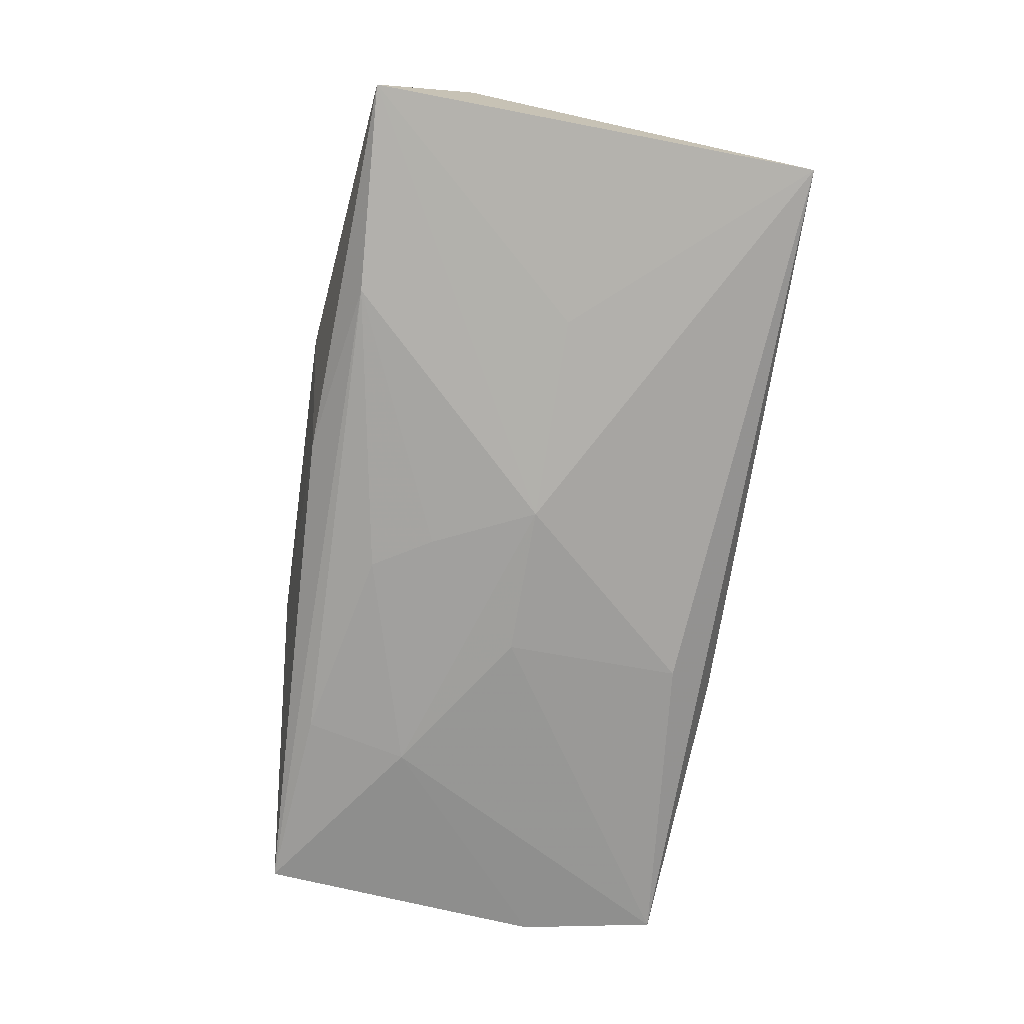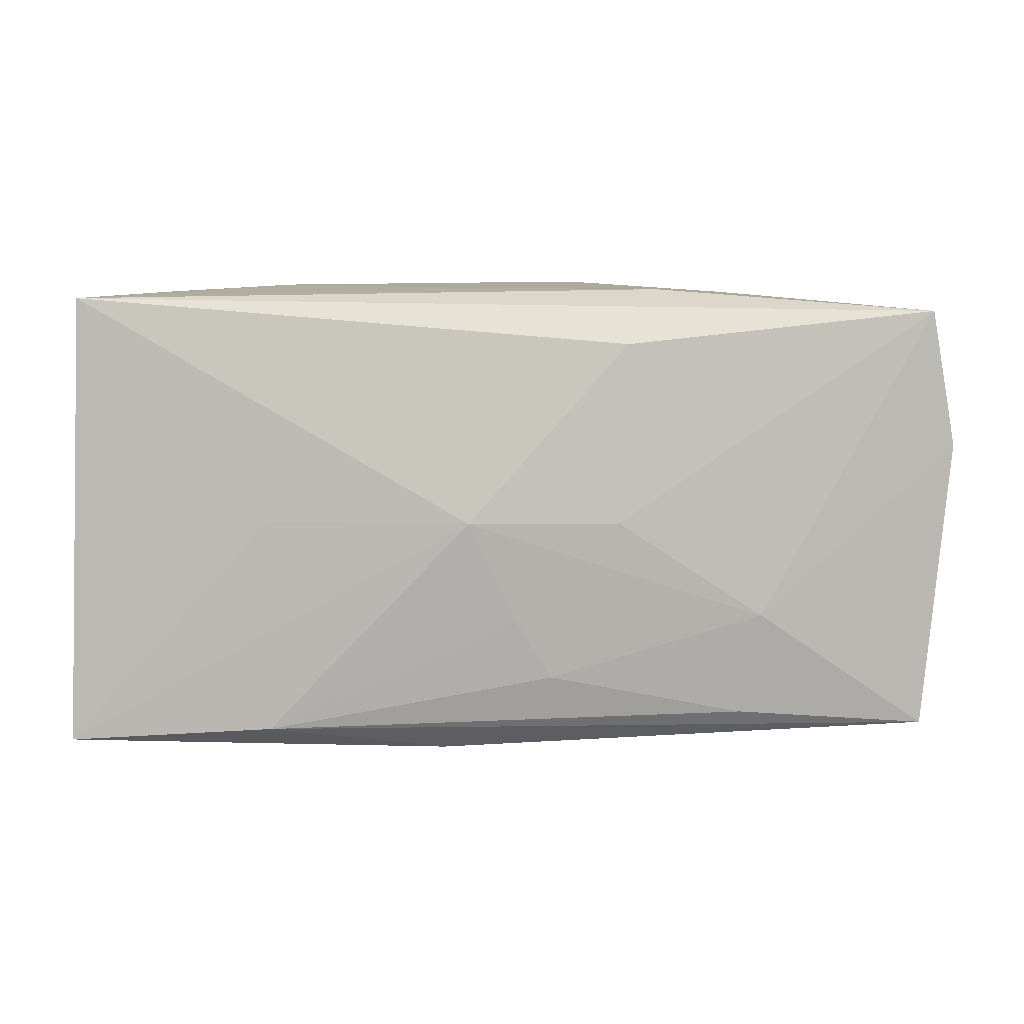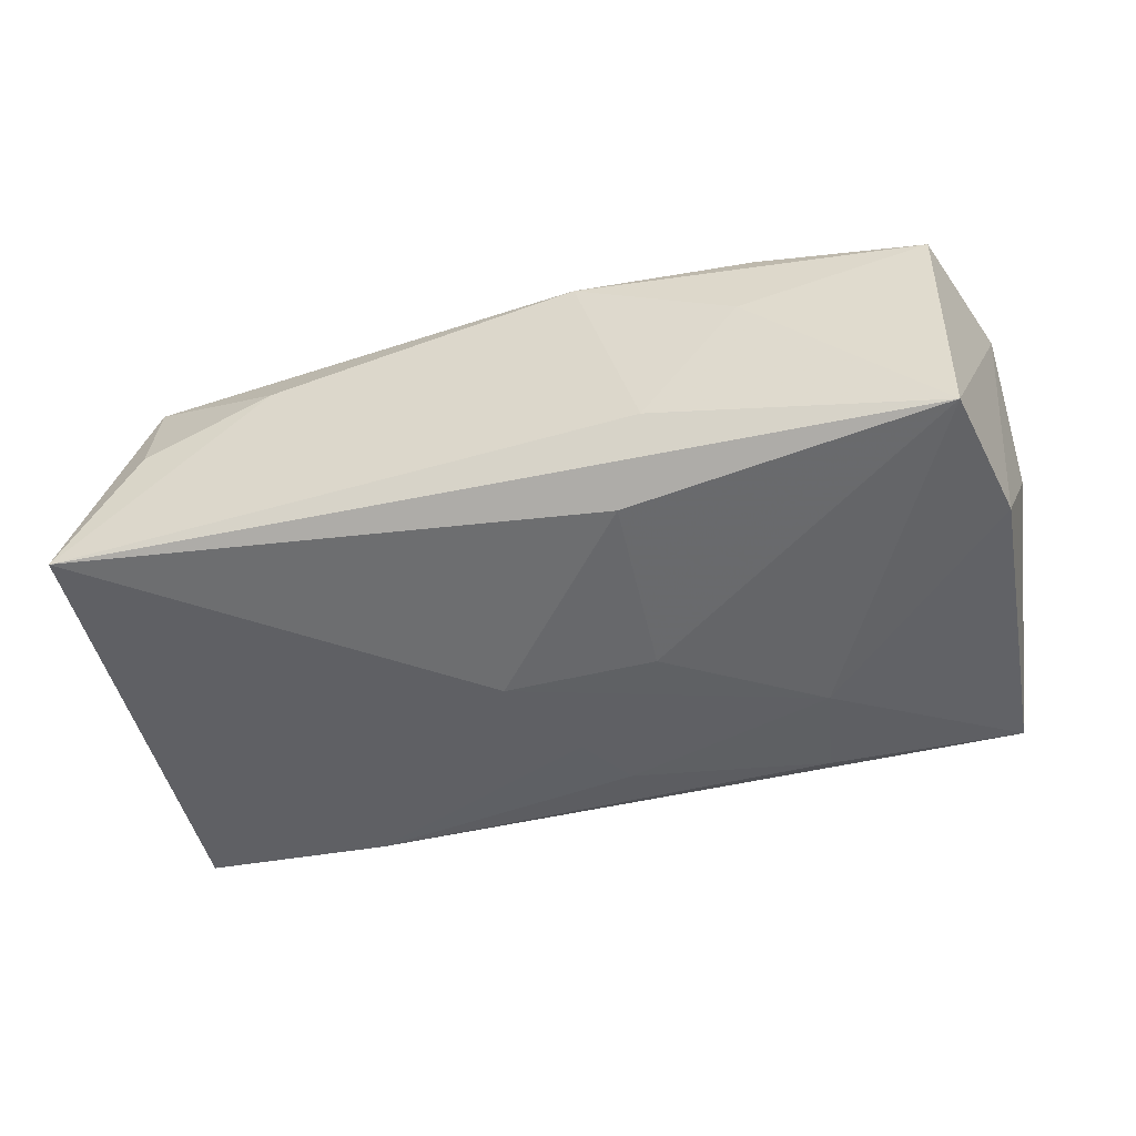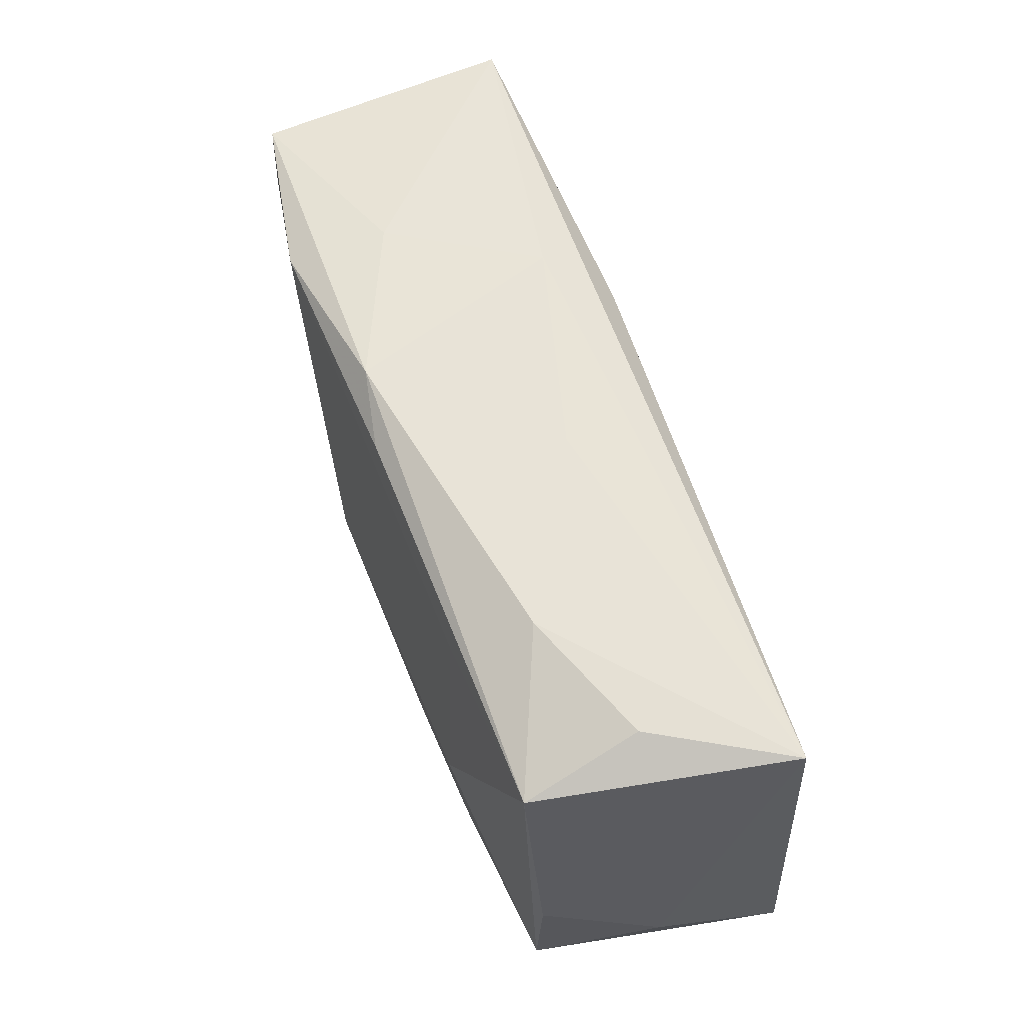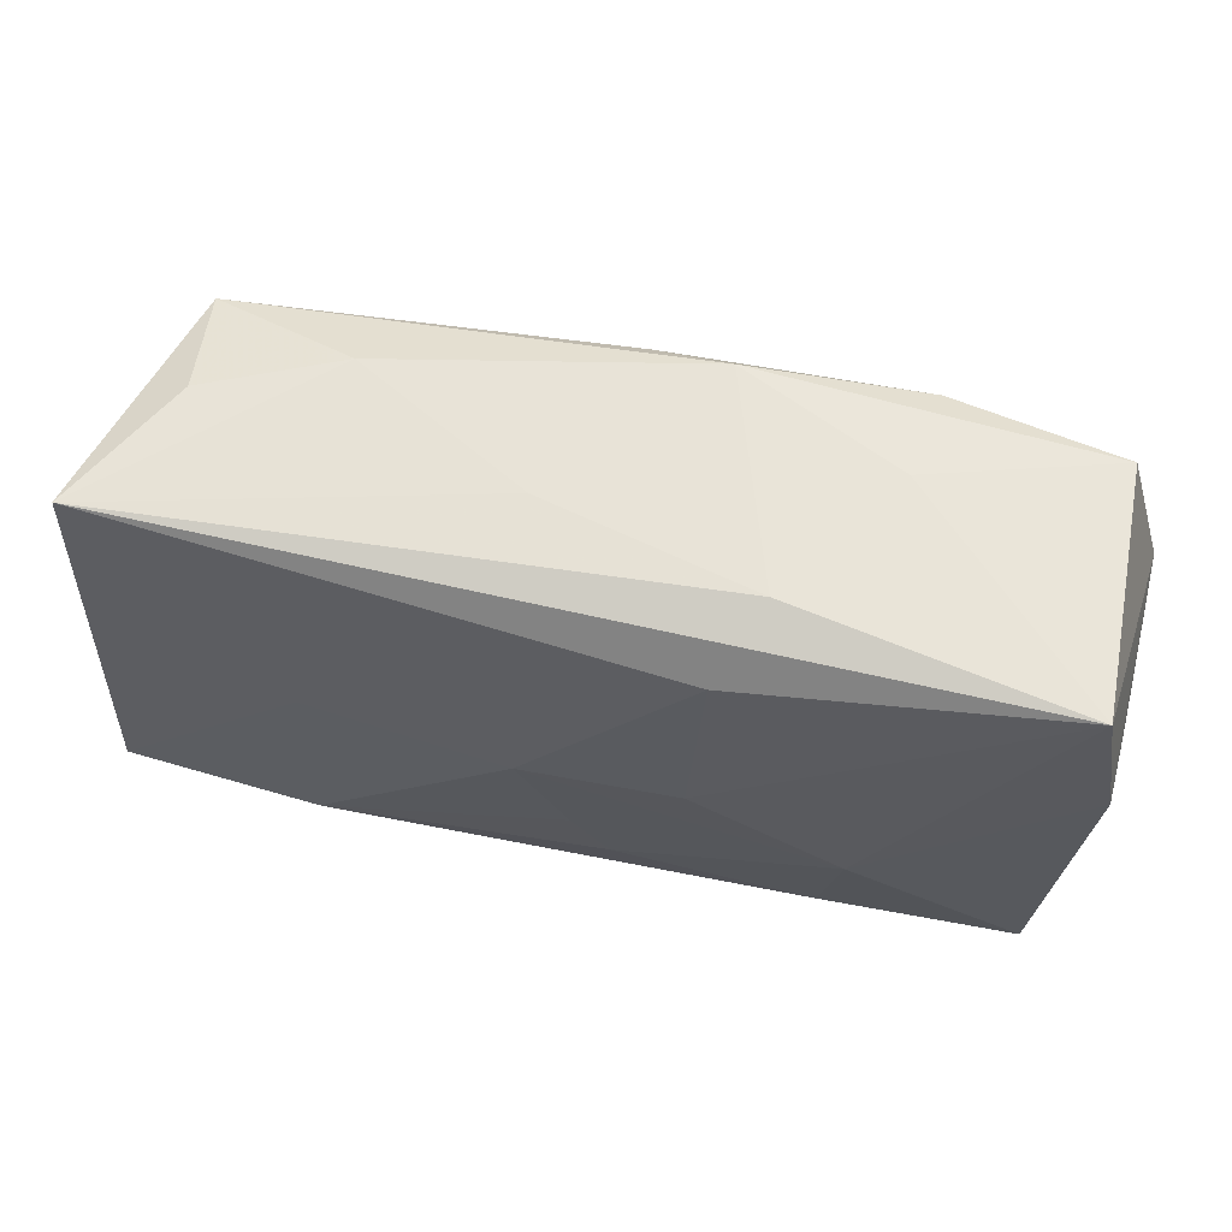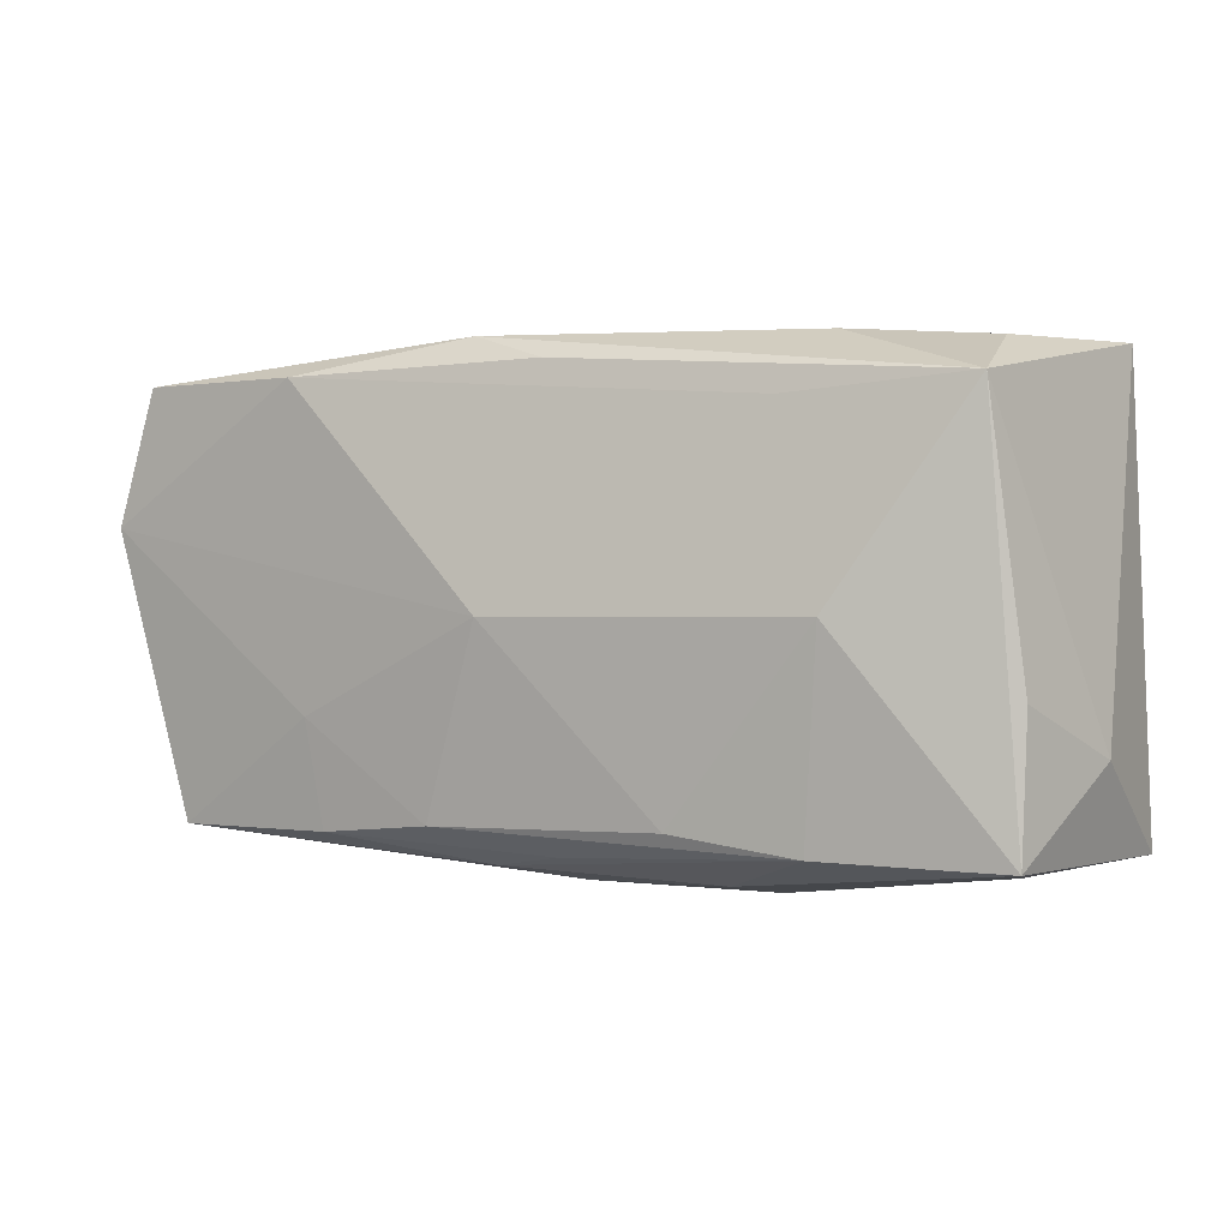
<metadata>
{"format":"obj","ext":"obj","renderer":"f3d","projection":"perspective","resolution":1024,"background":"white","views":[{"elev":-71.1,"azim":80.9,"up":"+Z"},{"elev":8.9,"azim":174.7,"up":"+Y"},{"elev":-47.0,"azim":-163.6,"up":"+Z"},{"elev":62.0,"azim":68.4,"up":"+Y"},{"elev":61.9,"azim":-169.5,"up":"+Y"},{"elev":1.7,"azim":23.6,"up":"+Y"}]}
</metadata>
<code>
v -0.008015 0.0007104 -0.01431
v -0.008952 0.01608 -0.01273
v -0.03629 0.01756 0.01005
v -0.0382 0.006936 -0.01195
v -0.02008 -0.01727 0.01106
v 0.01983 -0.01714 0.01307
v 0.03145 0.02007 0.00247
v 0.03889 -0.01035 0.001738
v -0.01904 -0.01648 -0.0135
v -0.0212 -0.008312 0.01194
v -0.02034 0.01977 0.004671
v -0.0398 0.006272 0.009606
v -0.03613 0.01875 -0.01174
v -0.01264 -0.02087 -0.00101
v 0.03234 -0.01921 0.001123
v -0.03429 -0.01756 0.008419
v -0.02995 -0.01871 -0.001732
v 0.02015 0.02053 0.006657
v 0.02221 0.0009509 -0.01194
v 0.02231 -0.01732 -0.01252
v 0.009312 -0.01568 0.01353
v 0.02136 8.64e-06 0.01484
v -0.0001935 -0.01824 0.01089
v -0.005902 -0.01934 0.00905
v 0.03529 -0.005811 0.01158
v 0.01389 -0.02149 0.0001914
v 0.03961 -0.01844 -0.01022
v 0.03502 -0.01747 0.01194
v 0.01756 0.01553 0.01289
v 0.005029 0.00085 -0.01431
v -0.0068 0.02055 0.01115
v -0.0219 0.01777 0.01309
v -0.03558 -0.01798 -0.01297
v -0.0006075 0.01867 0.01259
v -0.01215 0.02055 -0.007219
v -0.00223 -0.01294 -0.0138
v -0.03979 -7.525e-05 -0.001527
v 0.0382 0.02003 -0.008626
v -0.00487 -0.0002866 0.01526
v -0.02068 -0.007657 -0.01424
v 0.03257 0.01688 0.0124
v 0.005621 0.02055 -0.002144
v -0.01014 -0.01616 0.01287
v 0.007024 -0.01988 -0.01045
v 0.01246 -0.02006 0.007904
v 0.0008677 -0.007889 -0.01399
v 7.935e-05 -0.02058 0.005468
f 30 38 19
f 19 27 30
f 38 27 19
f 15 28 26
f 26 27 15
f 15 27 28
f 8 27 38
f 28 27 8
f 39 32 12
f 37 16 12
f 41 8 38
f 2 38 30
f 2 13 38
f 38 13 35
f 30 27 20
f 9 20 33
f 33 16 37
f 33 40 9
f 39 43 21
f 26 28 45
f 16 24 5
f 6 21 43
f 6 45 28
f 24 45 6
f 3 12 32
f 13 12 3
f 28 41 22
f 22 6 28
f 39 21 22
f 21 6 22
f 31 3 32
f 28 8 25
f 25 41 28
f 8 41 25
f 1 2 30
f 30 40 1
f 13 2 1
f 1 40 13
f 9 40 36
f 36 20 9
f 44 27 26
f 44 20 27
f 44 33 20
f 14 44 26
f 33 44 14
f 4 33 37
f 37 12 4
f 4 12 13
f 13 40 4
f 40 33 4
f 26 45 47
f 47 45 24
f 47 14 26
f 47 24 16
f 16 14 47
f 10 12 16
f 16 5 10
f 39 12 10
f 10 43 39
f 10 5 43
f 43 5 23
f 23 6 43
f 23 5 24
f 24 6 23
f 29 22 41
f 29 32 39
f 39 22 29
f 18 31 41
f 34 31 32
f 41 31 34
f 32 29 34
f 34 29 41
f 13 3 11
f 3 31 11
f 11 35 13
f 11 31 35
f 30 20 46
f 20 36 46
f 46 40 30
f 46 36 40
f 16 33 17
f 17 14 16
f 33 14 17
f 7 41 38
f 38 18 7
f 7 18 41
f 35 31 42
f 31 18 42
f 38 35 42
f 42 18 38

</code>
